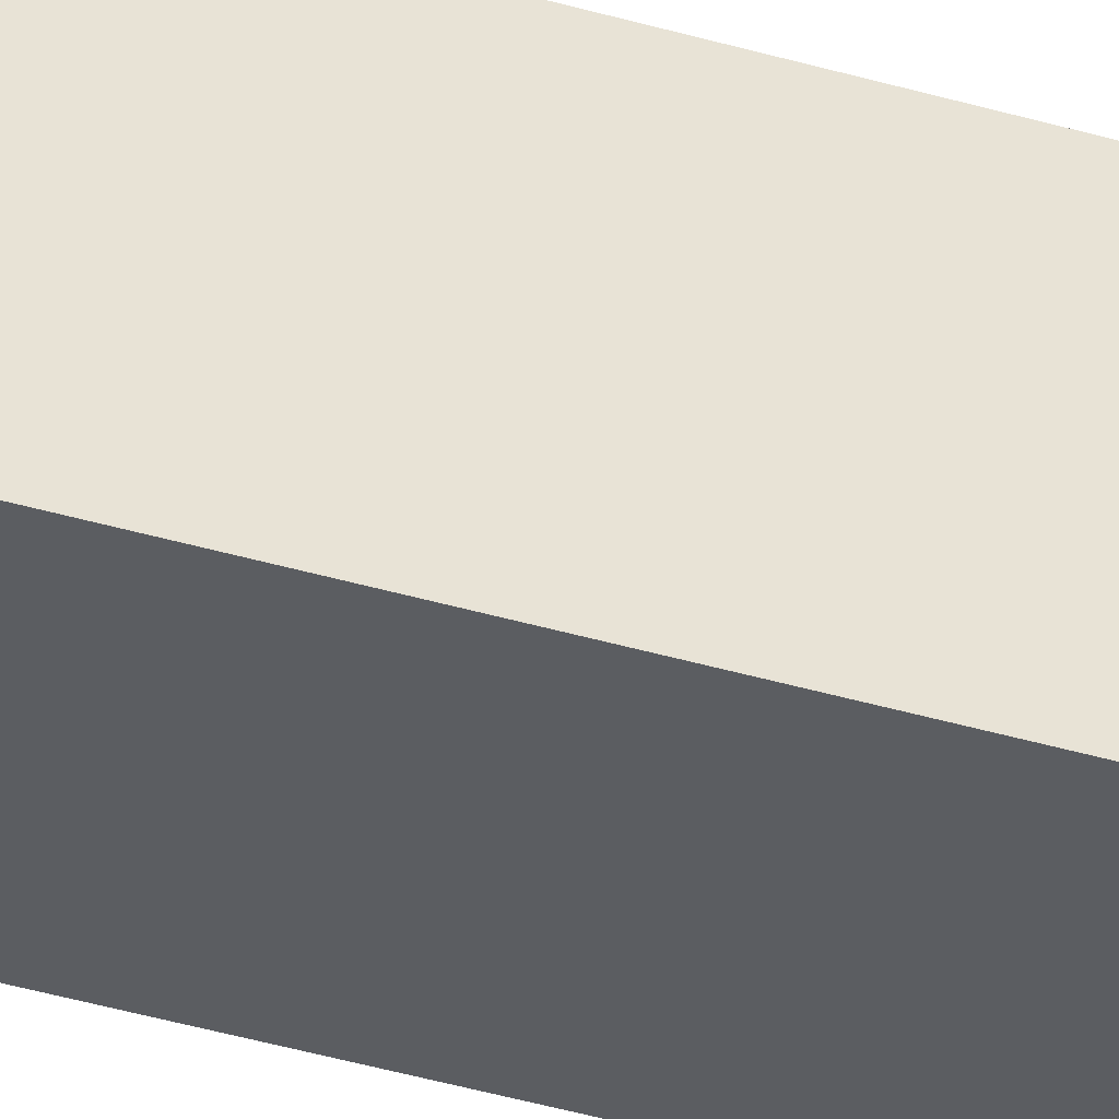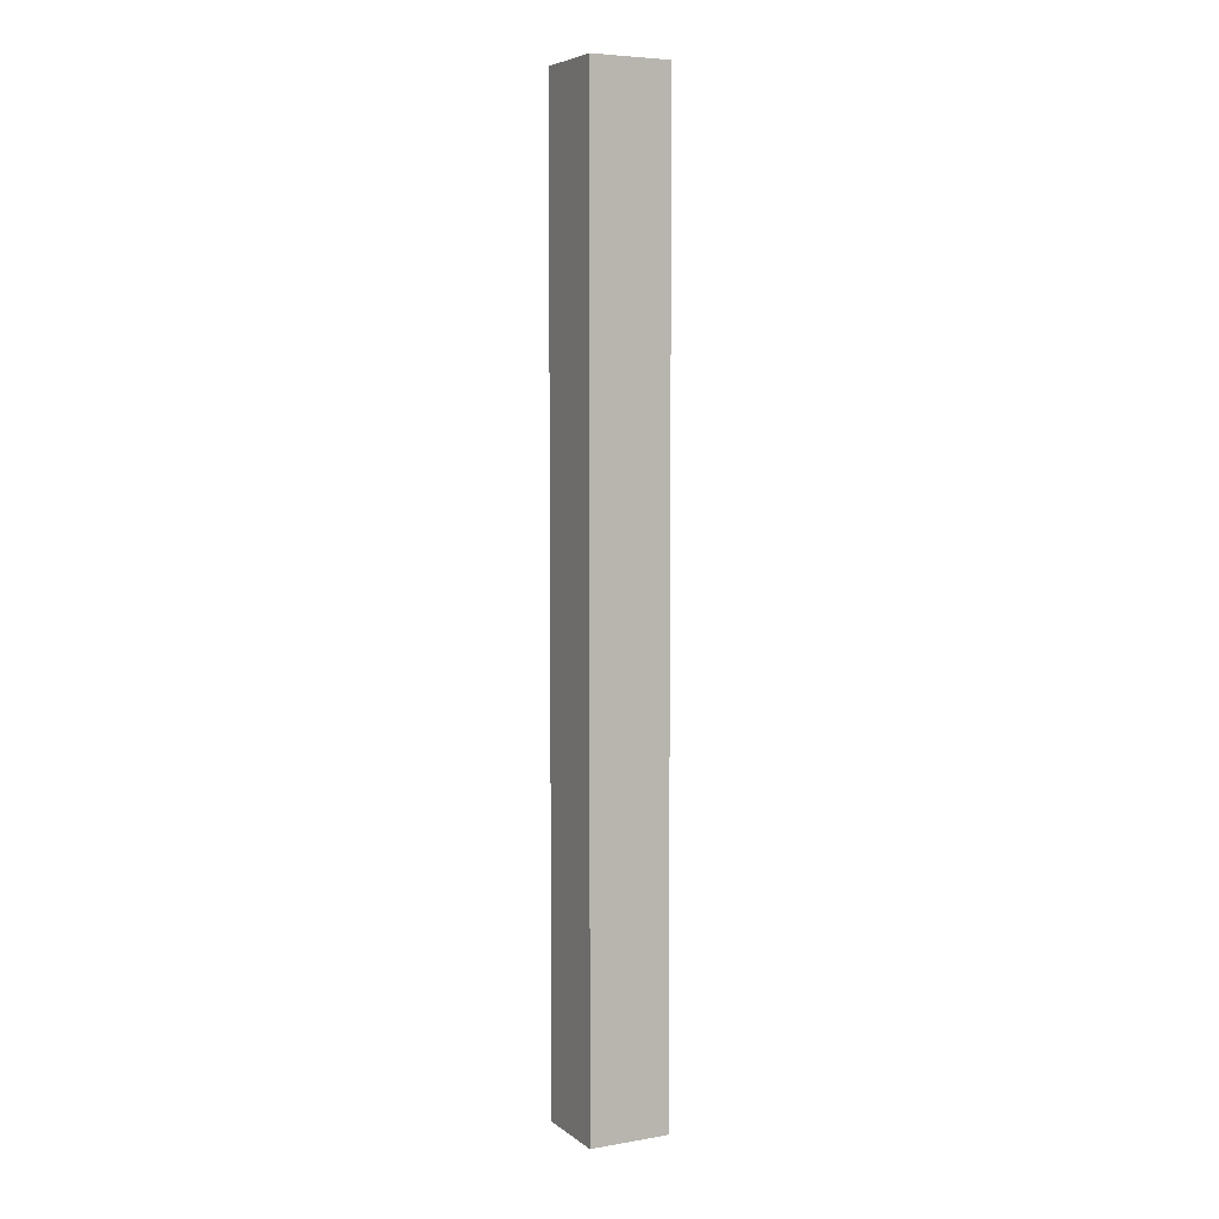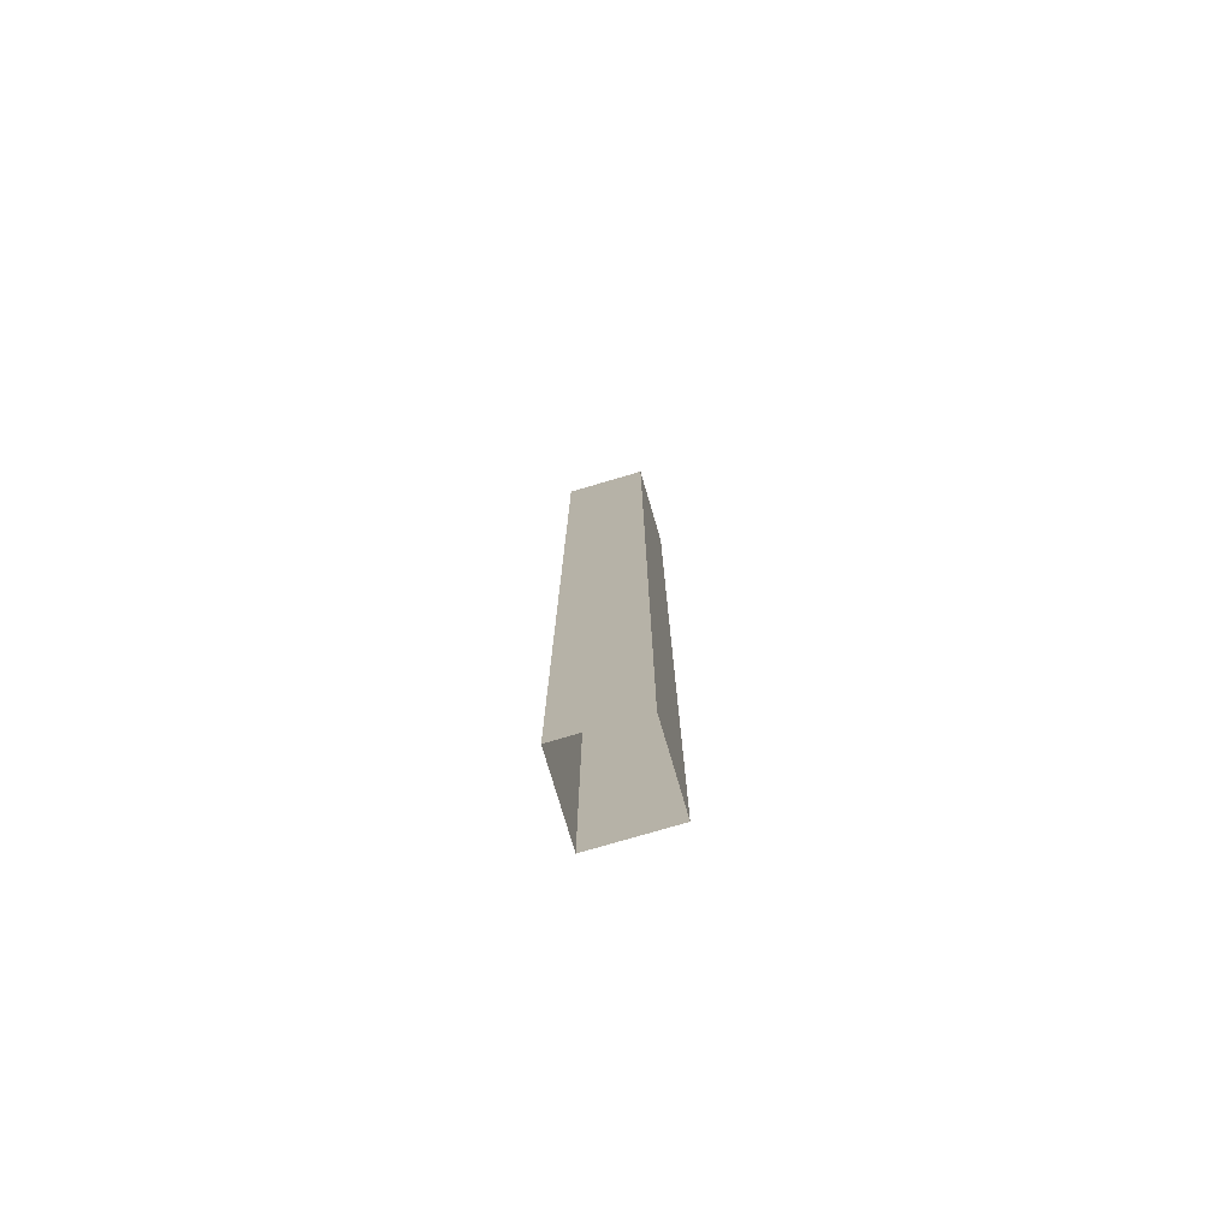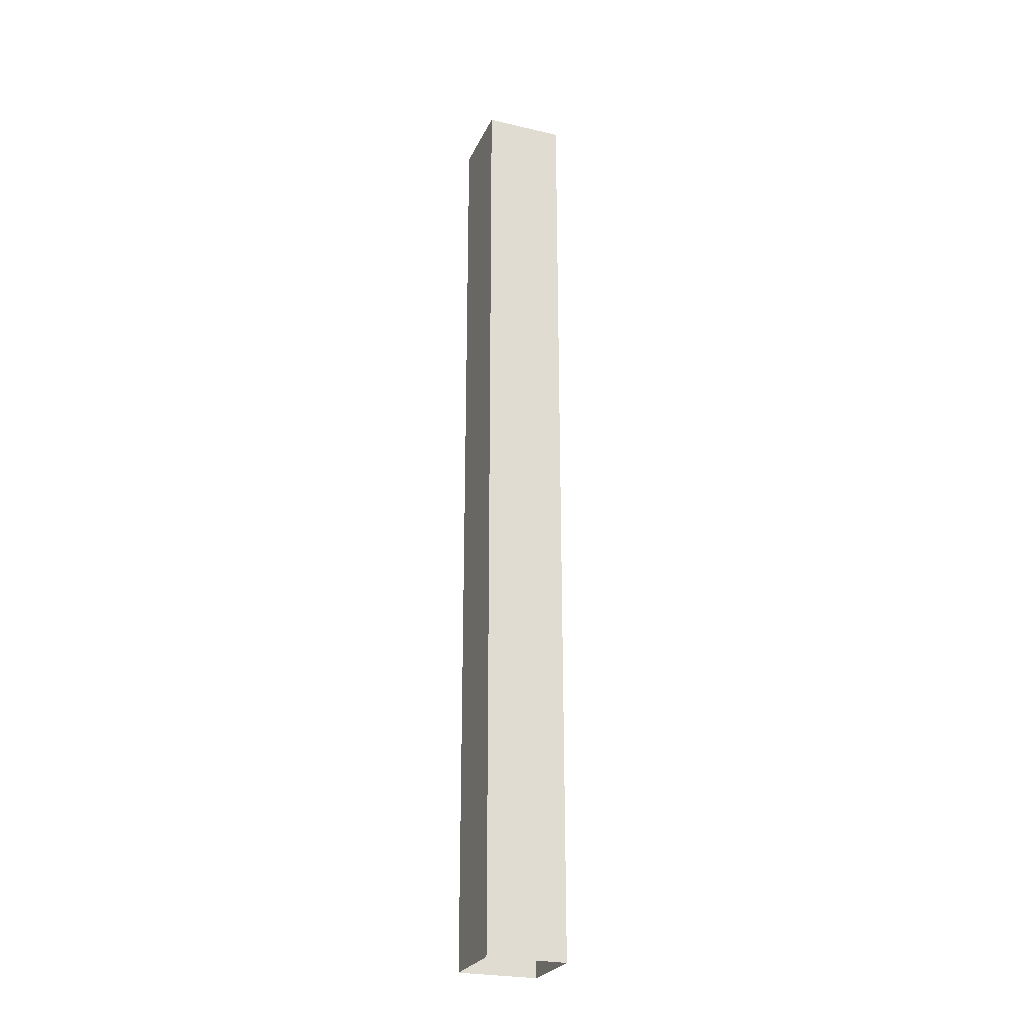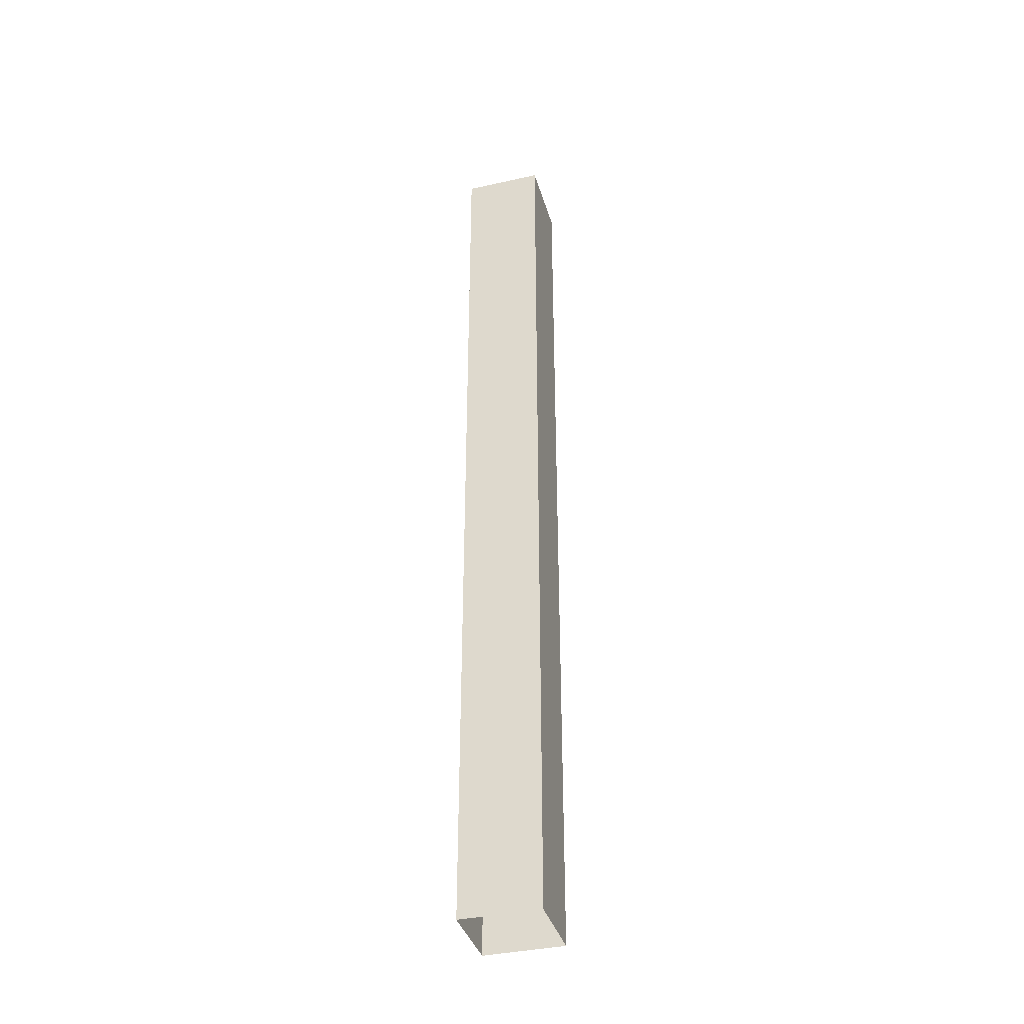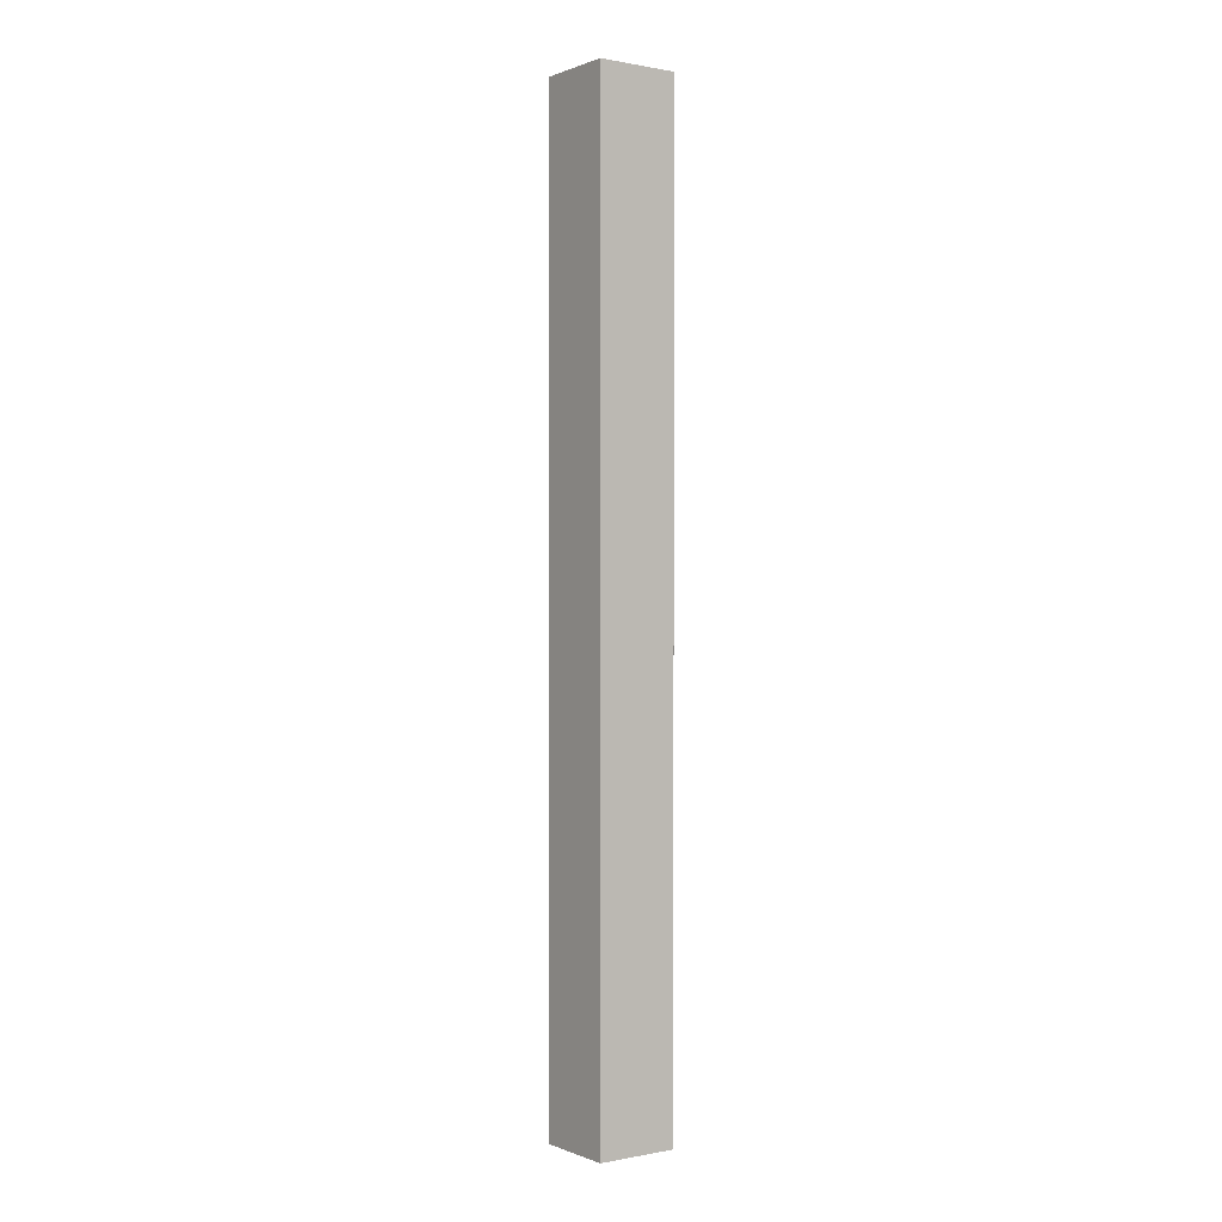
<metadata>
{"format":"obj","ext":"obj","renderer":"f3d","projection":"perspective","resolution":1024,"background":"white","views":[{"elev":-35.8,"azim":-111.9,"up":"+Z"},{"elev":5.8,"azim":-27.1,"up":"+Y"},{"elev":-76.6,"azim":16.4,"up":"+Y"},{"elev":-25.6,"azim":69.6,"up":"+Y"},{"elev":-37.9,"azim":15.9,"up":"+Y"},{"elev":0.2,"azim":-125.6,"up":"+Y"}]}
</metadata>
<code>
v 6.754e-06 3 -7.935e-06
v -0.25 5.661e-08 -6.715e-06
v -0.25 3 -6.846e-06
v 6.754e-06 5.661e-08 -7.804e-06
v 7.282e-06 3 -0.25
v 6.754e-06 5.661e-08 -7.804e-06
v 6.754e-06 3 -7.935e-06
v 7.282e-06 4.567e-08 -0.25
v -0.25 3 -0.25
v 7.282e-06 4.567e-08 -0.25
v 7.282e-06 3 -0.25
v -0.25 4.567e-08 -0.25
v -0.25 3 -6.846e-06
v -0.25 4.567e-08 -0.25
v -0.25 3 -0.25
v -0.25 5.661e-08 -6.715e-06
g pillar01_A_4_9096_1286
f 1 3 2
f 2 4 1
f 5 7 6
f 6 8 5
f 9 11 10
f 10 12 9
f 13 15 14
f 14 16 13

</code>
